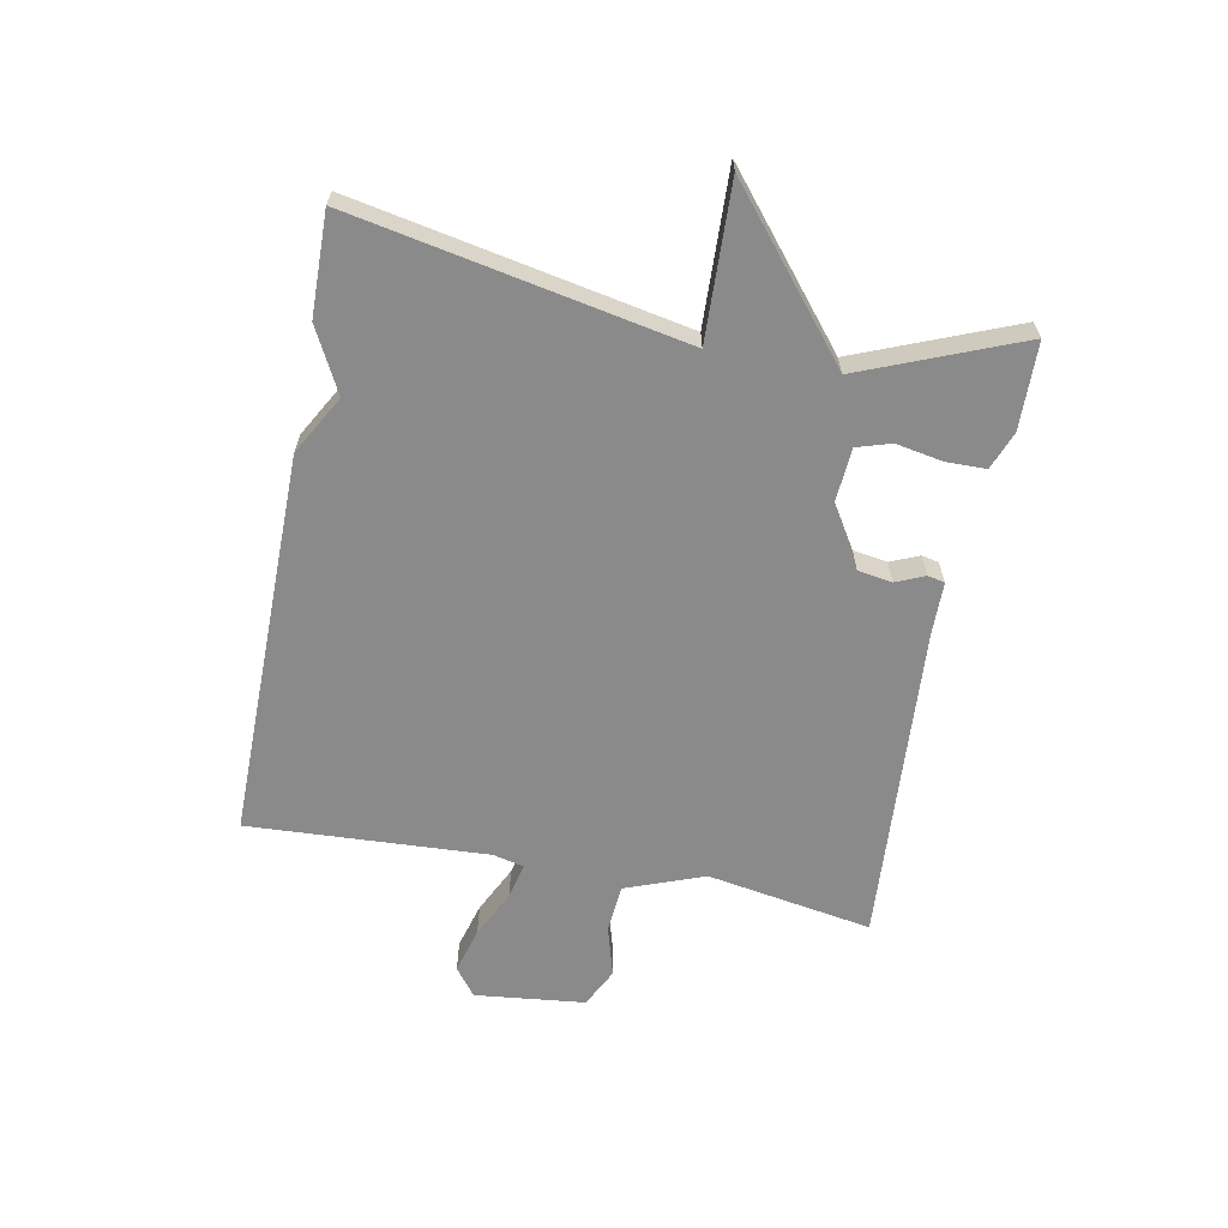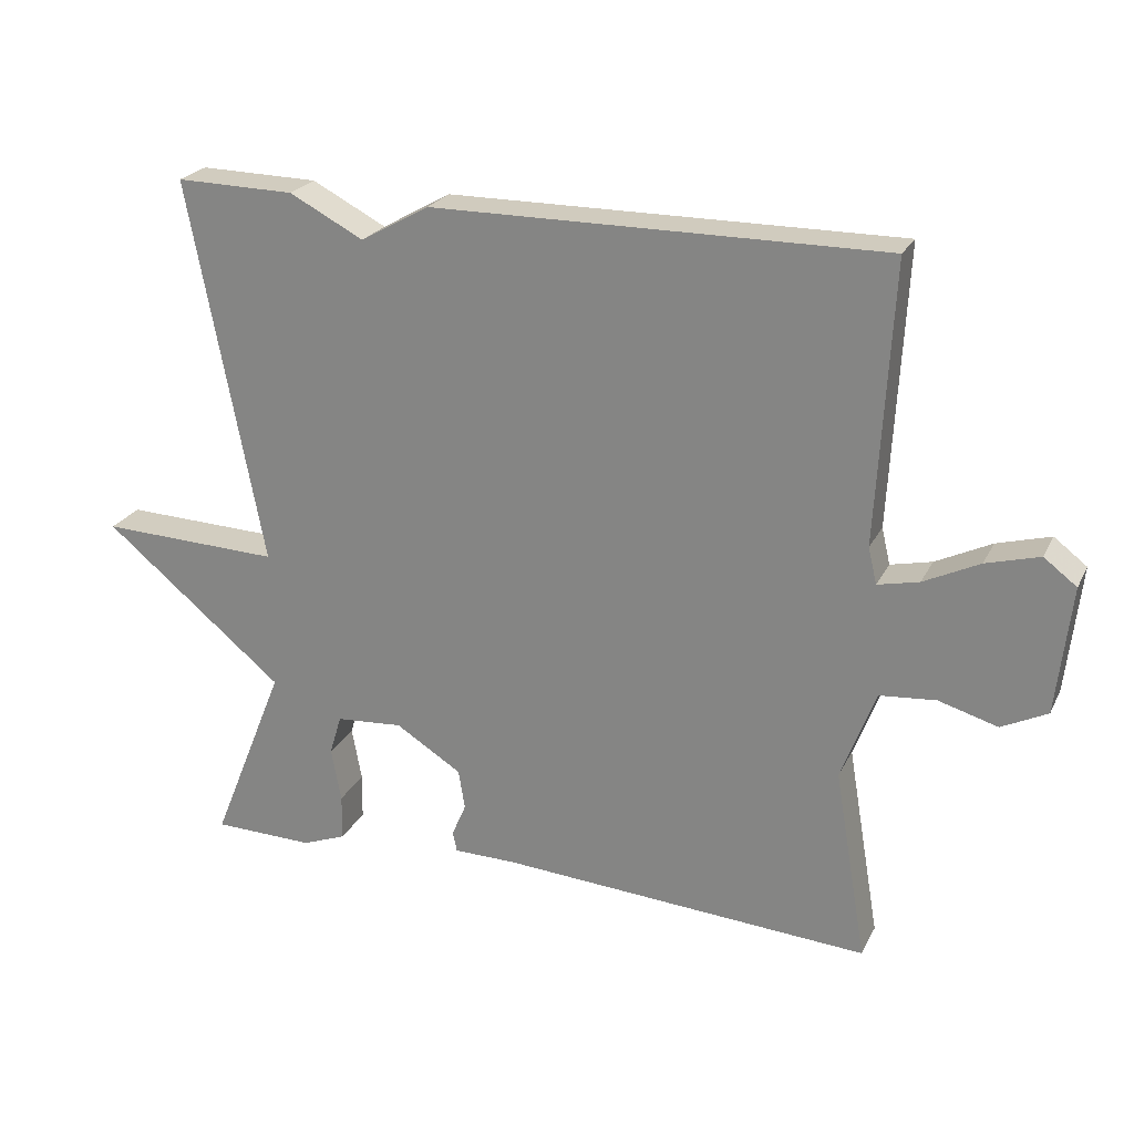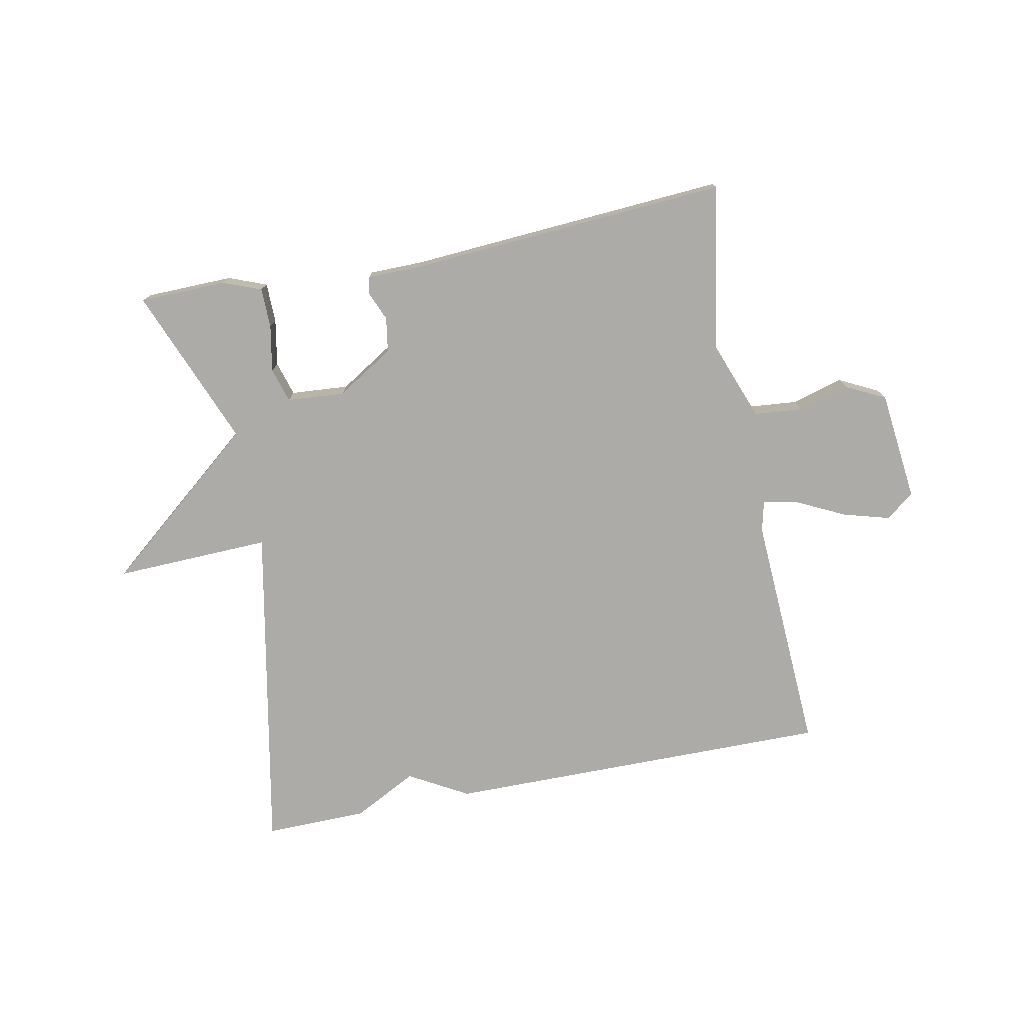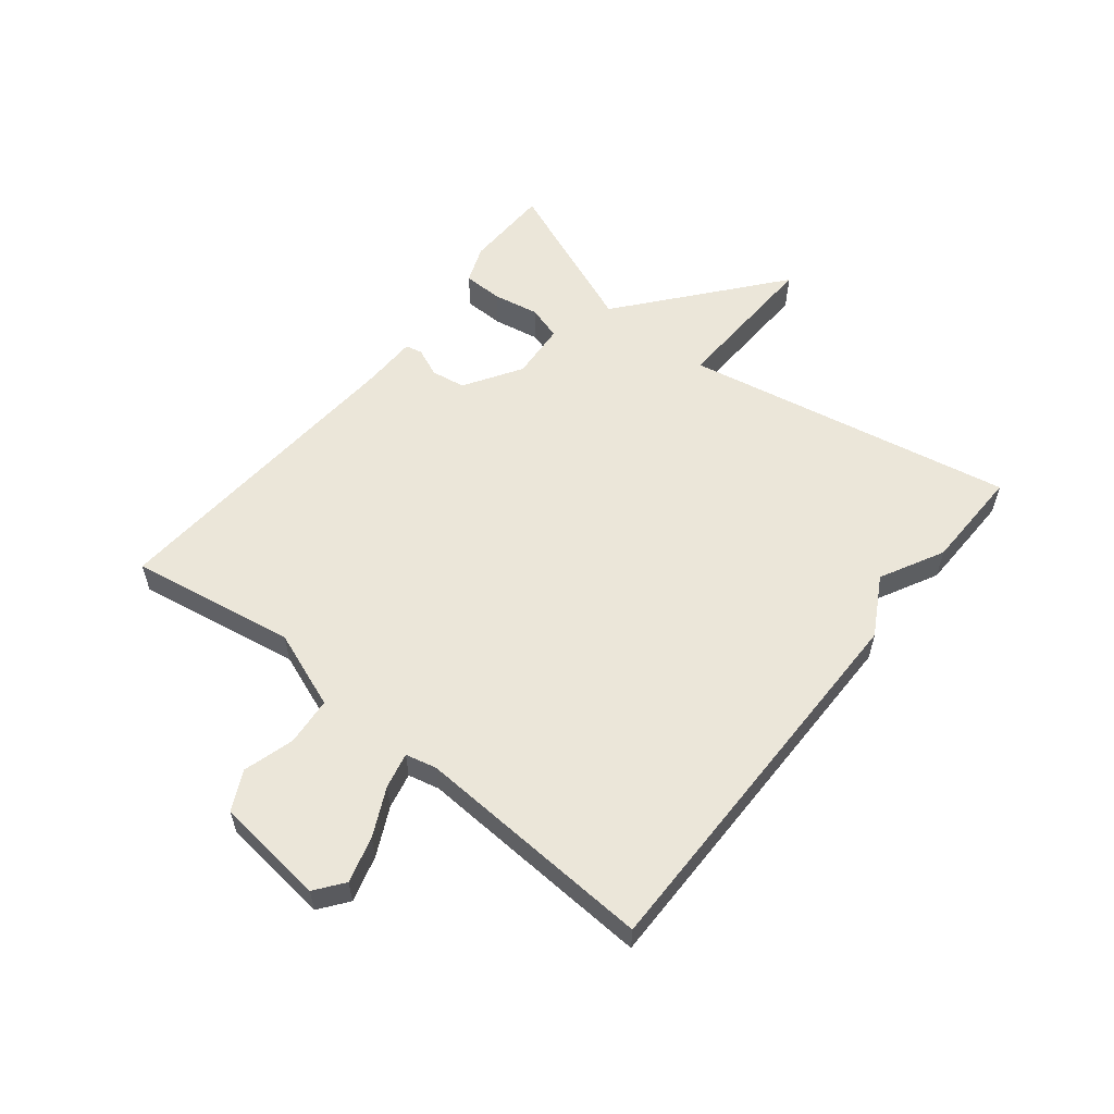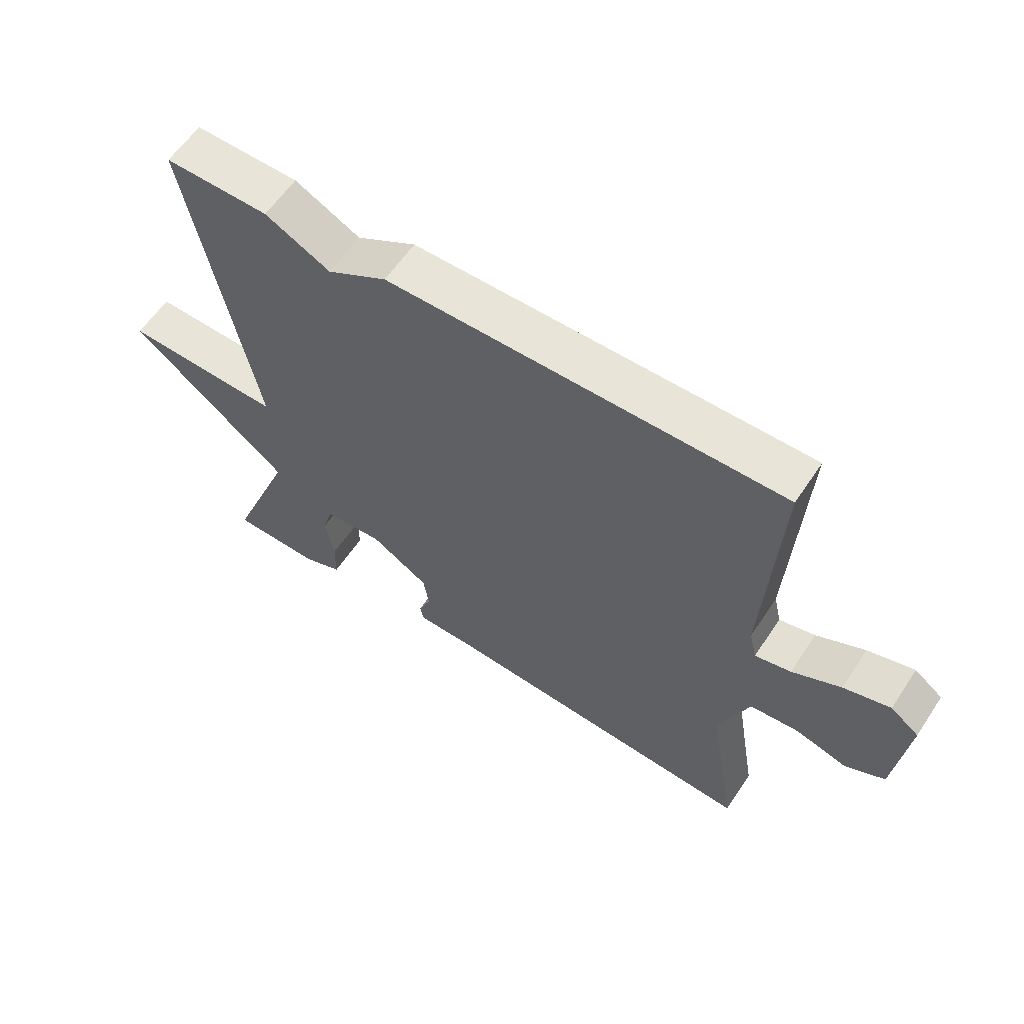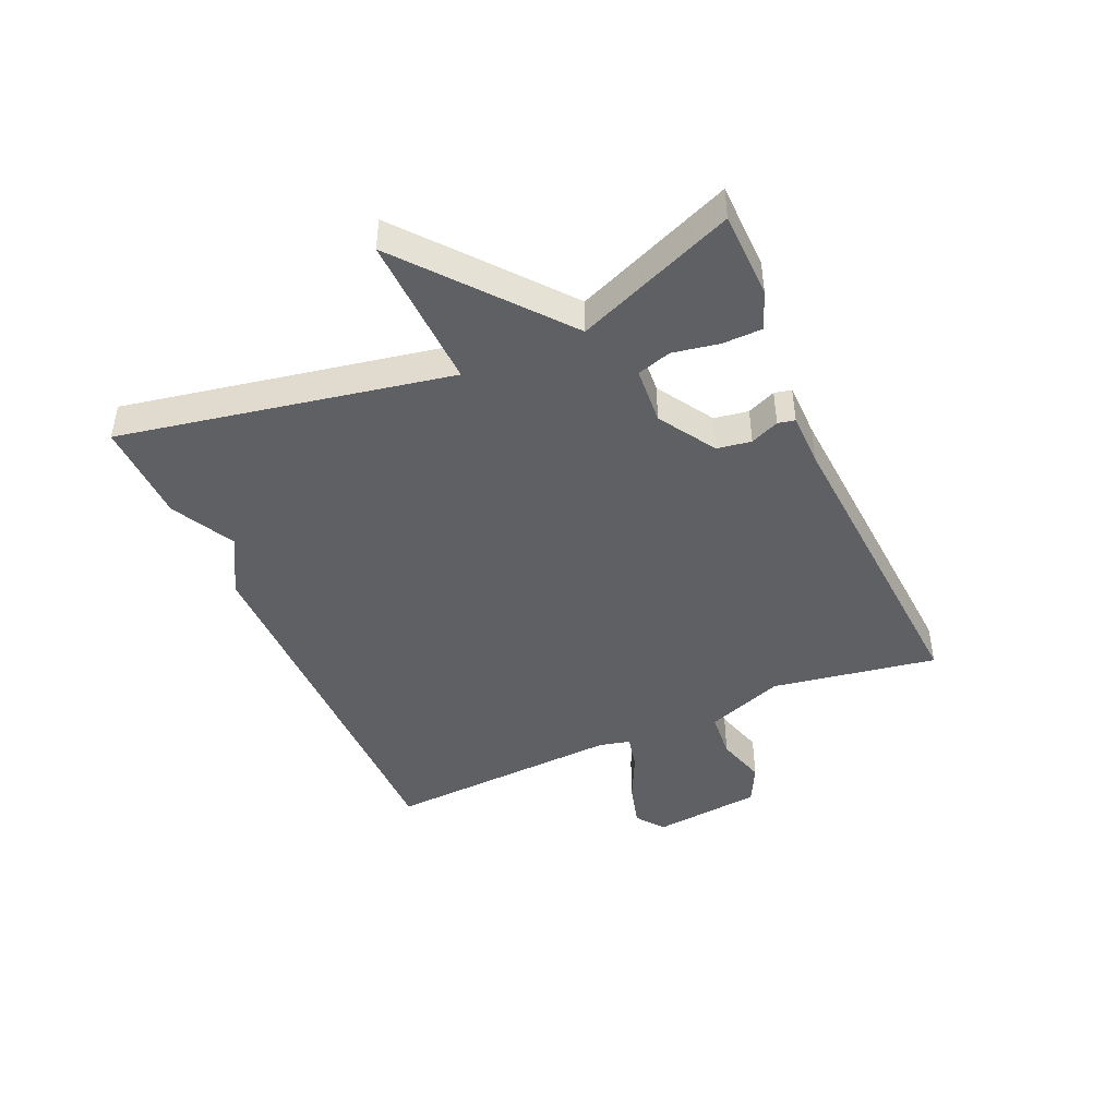
<metadata>
{"format":"obj","ext":"obj","renderer":"f3d","projection":"perspective","resolution":1024,"background":"white","views":[{"elev":-63.5,"azim":79.1,"up":"+Y"},{"elev":23.5,"azim":-158.9,"up":"+Z"},{"elev":-76.2,"azim":-168.9,"up":"+Y"},{"elev":57.2,"azim":-51.3,"up":"+Y"},{"elev":59.8,"azim":-146.5,"up":"+Z"},{"elev":-44.6,"azim":113.9,"up":"+Y"}]}
</metadata>
<code>
v -0.5 0.07 0.5
v 0.133 0.07 0.497
v 0.229 0.07 0.443
v 0.333 0.07 0.497
v 0.5 0.07 0.5
v 0.396 0.07 -0.041
v 0.65 0.07 -0.032
v 0.396 0.07 -0.241
v 0.5 0.07 -0.5
v 0.358 0.07 -0.503
v 0.296 0.07 -0.479
v 0.295 0.07 -0.414
v 0.309 0.07 -0.338
v 0.292 0.07 -0.282
v 0.198 0.07 -0.275
v 0.105 0.07 -0.333
v 0.096 0.07 -0.389
v 0.116 0.07 -0.436
v 0.11 0.07 -0.464
v 0.022 0.07 -0.465
v -0.5 0.07 -0.5
v -0.454 0.07 -0.229
v -0.502 0.07 -0.101
v -0.581 0.07 -0.094
v -0.664 0.07 -0.118
v -0.728 0.07 -0.086
v -0.748 0.07 0.094
v -0.702 0.07 0.129
v -0.627 0.07 0.108
v -0.549 0.07 0.07
v -0.491 0.07 0.057
v -0.479 0.07 0.108
v -0.5 0 0.5
v 0.133 0 0.497
v 0.229 0 0.443
v 0.333 0 0.497
v 0.5 0 0.5
v 0.396 0 -0.041
v 0.65 0 -0.032
v 0.396 0 -0.241
v 0.5 0 -0.5
v 0.358 0 -0.503
v 0.296 0 -0.479
v 0.295 0 -0.414
v 0.309 0 -0.338
v 0.292 0 -0.282
v 0.198 0 -0.275
v 0.105 0 -0.333
v 0.096 0 -0.389
v 0.116 0 -0.436
v 0.11 0 -0.464
v 0.022 0 -0.465
v -0.5 0 -0.5
v -0.454 0 -0.229
v -0.502 0 -0.101
v -0.581 0 -0.094
v -0.664 0 -0.118
v -0.728 0 -0.086
v -0.748 0 0.094
v -0.702 0 0.129
v -0.627 0 0.108
v -0.549 0 0.07
v -0.491 0 0.057
v -0.479 0 0.108
f 28 29 30
f 27 28 30
f 26 27 30
f 25 26 30
f 24 25 30
f 23 24 30 31
f 22 23 31 32
f 20 21 22
f 22 32 1
f 20 22 1
f 19 20 1
f 18 19 1
f 17 18 1
f 11 12 13
f 10 11 13
f 9 10 13
f 8 9 13
f 8 13 14
f 8 14 15
f 7 8 15
f 6 7 15
f 6 15 16
f 5 6 16
f 4 5 16
f 3 4 16
f 3 16 17
f 2 3 17
f 1 2 17
f 62 61 60
f 62 60 59
f 62 59 58
f 62 58 57
f 62 57 56
f 63 62 56 55
f 64 63 55 54
f 54 53 52
f 33 64 54
f 33 54 52
f 33 52 51
f 33 51 50
f 33 50 49
f 45 44 43
f 45 43 42
f 45 42 41
f 45 41 40
f 46 45 40
f 47 46 40
f 47 40 39
f 47 39 38
f 48 47 38
f 48 38 37
f 48 37 36
f 48 36 35
f 49 48 35
f 49 35 34
f 49 34 33
f 1 33 34 2
f 2 34 35 3
f 3 35 36 4
f 4 36 37 5
f 5 37 38 6
f 6 38 39 7
f 7 39 40 8
f 8 40 41 9
f 9 41 42 10
f 10 42 43 11
f 11 43 44 12
f 12 44 45 13
f 13 45 46 14
f 14 46 47 15
f 15 47 48 16
f 16 48 49 17
f 17 49 50 18
f 18 50 51 19
f 19 51 52 20
f 20 52 53 21
f 21 53 54 22
f 22 54 55 23
f 23 55 56 24
f 24 56 57 25
f 25 57 58 26
f 26 58 59 27
f 27 59 60 28
f 28 60 61 29
f 29 61 62 30
f 30 62 63 31
f 31 63 64 32
f 32 64 33 1

</code>
